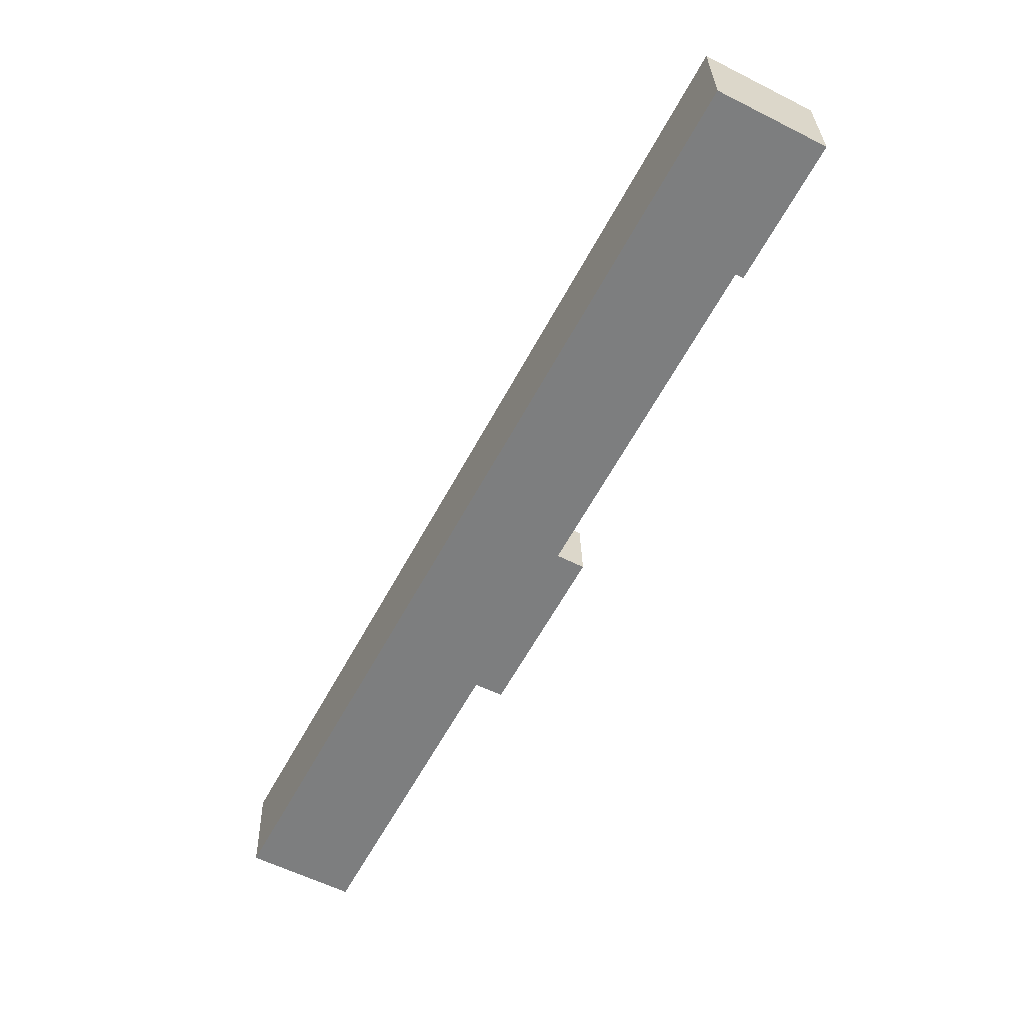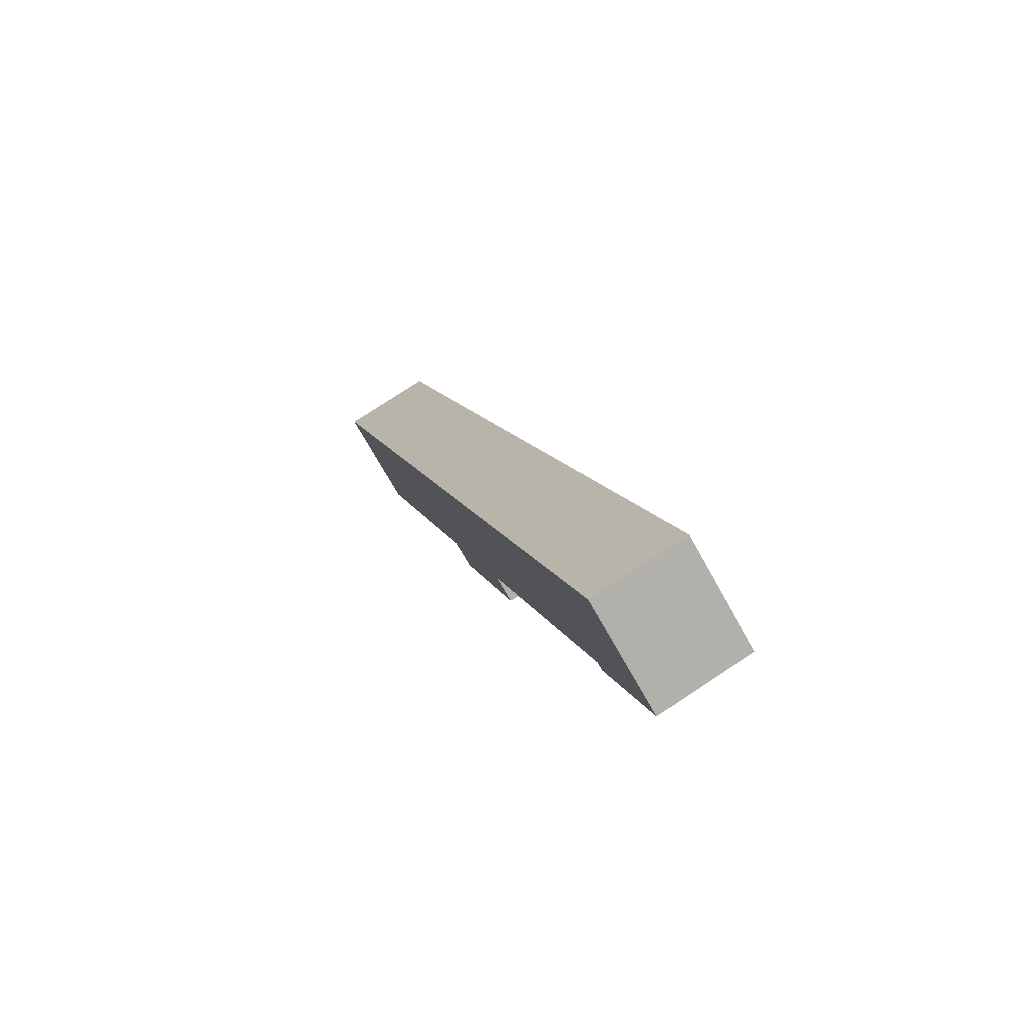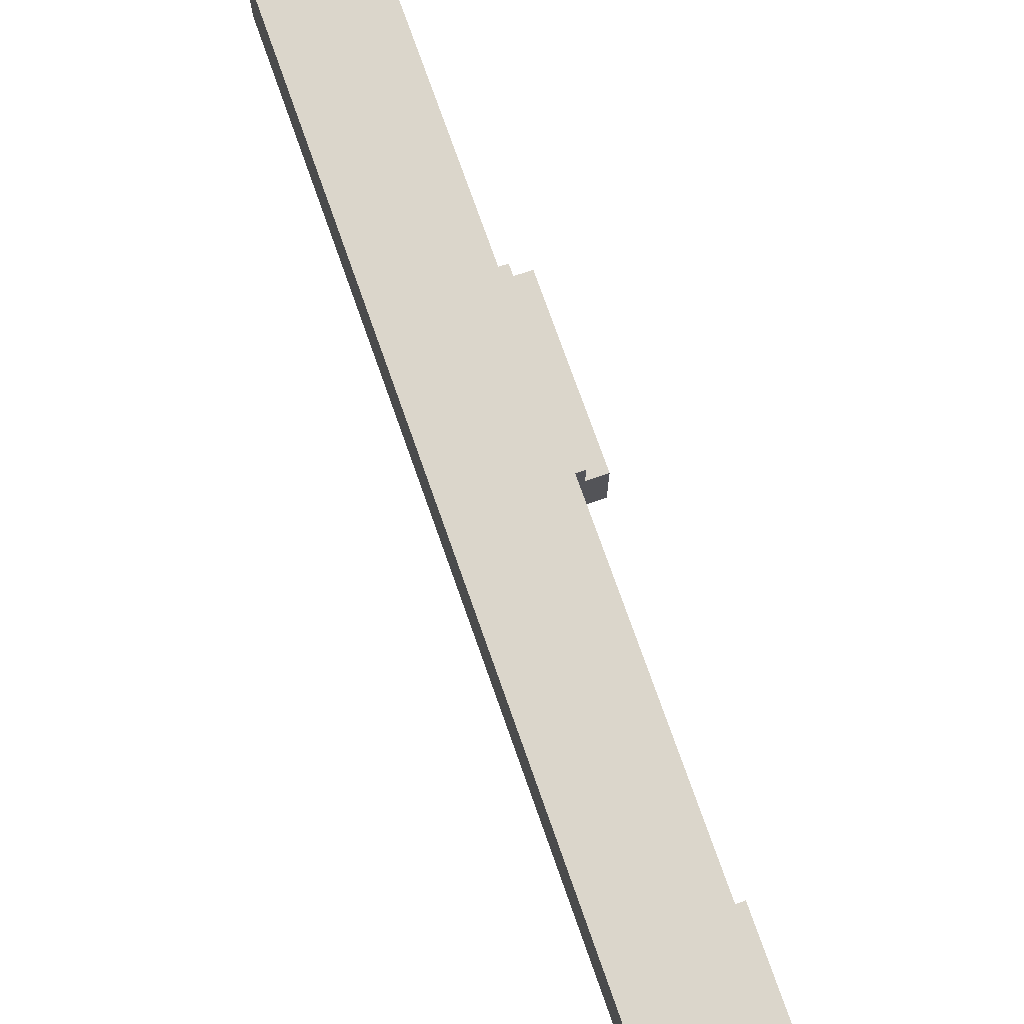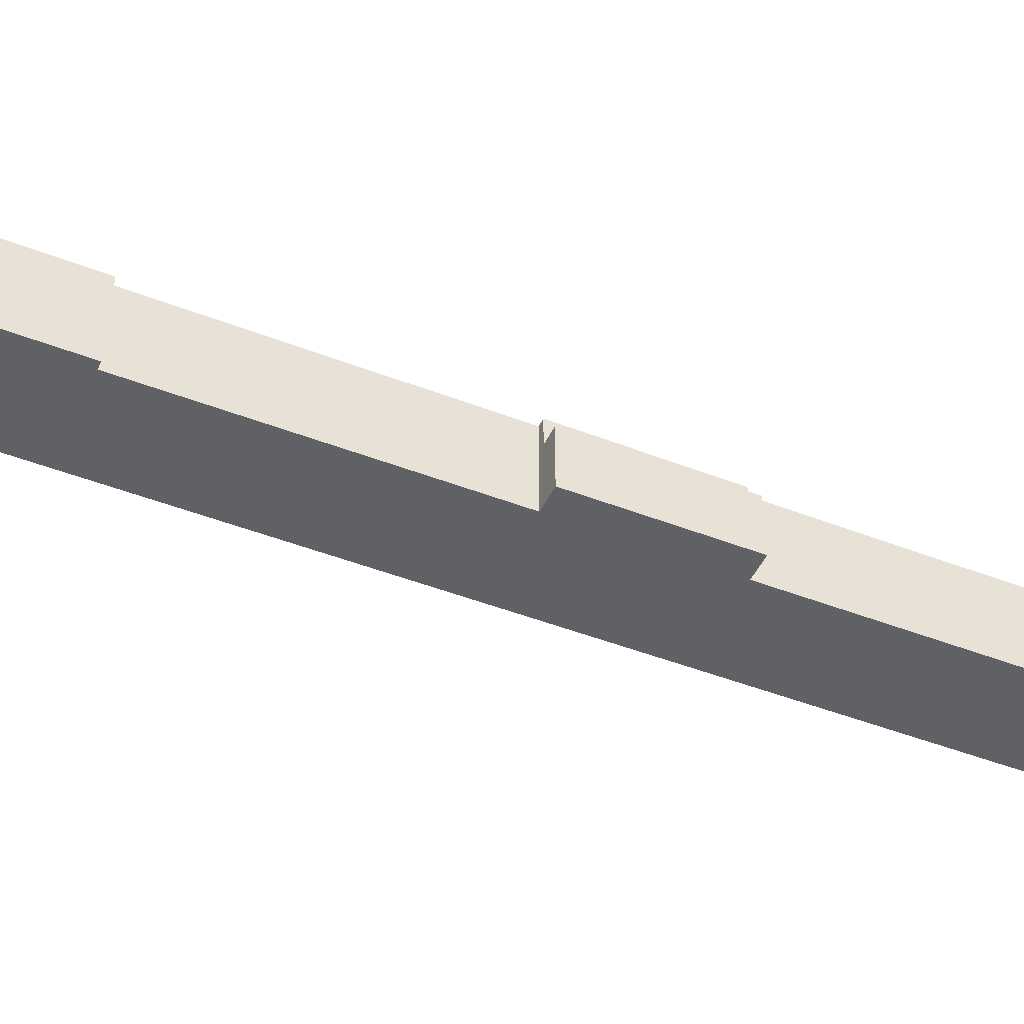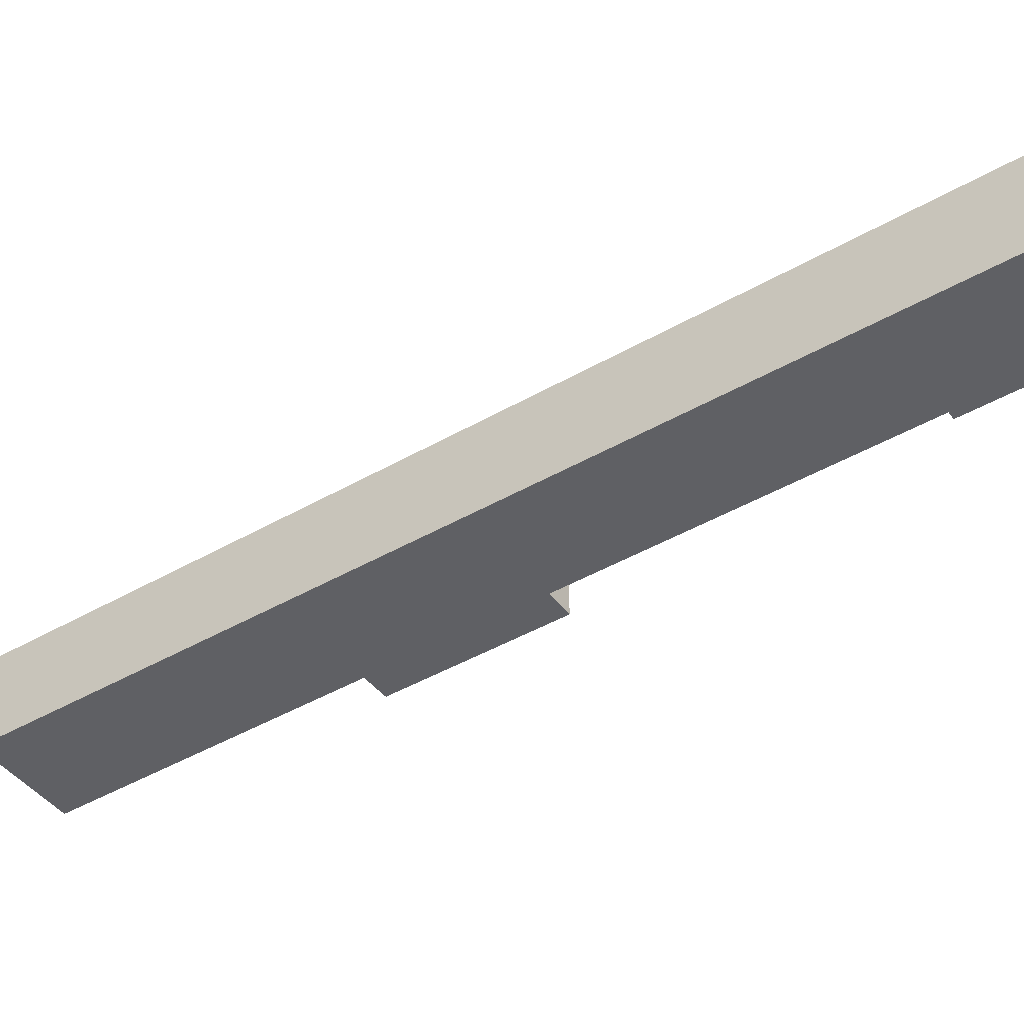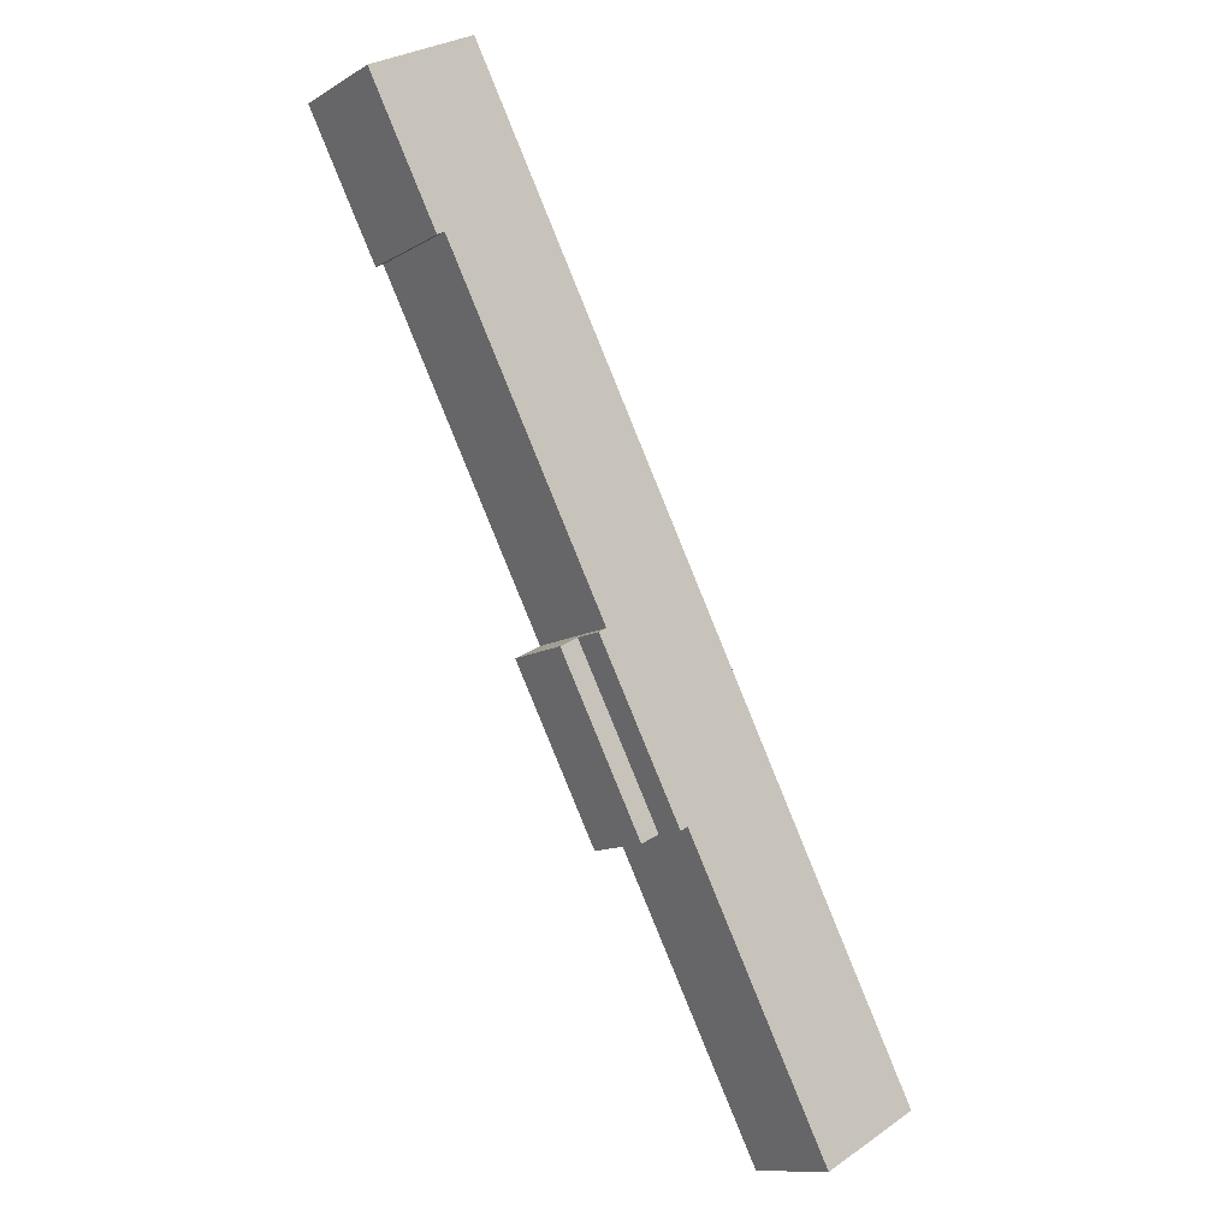
<metadata>
{"format":"obj","ext":"obj","renderer":"f3d","projection":"perspective","resolution":1024,"background":"white","views":[{"elev":30.8,"azim":-1.4,"up":"+Z"},{"elev":76.9,"azim":56.7,"up":"+Z"},{"elev":73.5,"azim":8.7,"up":"+Y"},{"elev":-45.9,"azim":93.8,"up":"+Y"},{"elev":-43.8,"azim":-27.8,"up":"+Y"},{"elev":-11.8,"azim":143.5,"up":"+Z"}]}
</metadata>
<code>
v  46.16 11.24 36.87
v  57.37 11.24 65.36
v  60.4 11.24 63.76
v  43.04 11.24 38.46
v  43.04 -2.355e-15 38.46
v  57.37 -4.002e-15 65.36
v  60.4 -3.904e-15 63.76
v  46.16 -2.257e-15 36.87
v  0 16.3 9.984e-16
v  41.74 16.3 39.12
v  16.41 16.3 -8.74
v  25.47 16.3 47.82
v  57.37 16.3 65.36
v  43.04 16.3 38.46
v  56.03 16.3 66.08
v  39.83 16.3 74.78
v  56.09 16.3 66.18
v  71 16.3 94.37
v  50.26 16.3 94.37
v  79.35 16.3 149
v  83.79 16.3 118.6
v  96.67 16.3 139.8
v  85.04 16.3 117.9
v  79.35 -9.123e-15 149
v  96.67 -8.562e-15 139.8
v  56.03 -4.046e-15 66.08
v  85.04 -7.218e-15 117.9
v  83.79 -7.259e-15 118.6
v  71 -5.779e-15 94.37
v  56.09 -4.052e-15 66.18
v  41.74 -2.396e-15 39.12
v  16.41 5.352e-16 -8.74
v  0 0 0
v  25.47 -2.928e-15 47.82
v  39.83 -4.579e-15 74.78
v  50.26 -5.779e-15 94.37
g defaultobject
f 1 2 3
f 2 1 4
f 5 2 4
f 2 5 6
f 6 3 2
f 3 6 7
f 7 1 3
f 1 7 8
f 8 4 1
f 4 8 5
f 8 6 5
f 6 8 7
f 9 10 11
f 10 9 12
f 10 13 14
f 13 10 12
f 13 12 15
f 15 12 16
f 15 16 17
f 17 16 18
f 18 16 19
f 18 19 20
f 18 20 21
f 21 20 22
f 22 23 21
f 24 22 20
f 22 24 25
f 26 13 15
f 13 26 6
f 25 23 22
f 23 25 27
f 28 18 21
f 18 28 29
f 18 29 17
f 17 29 30
f 17 30 15
f 15 30 26
f 6 14 13
f 14 6 5
f 31 11 10
f 11 31 32
f 27 21 23
f 21 27 28
f 5 10 14
f 10 5 31
f 32 9 11
f 9 32 33
f 33 12 9
f 12 33 34
f 12 34 16
f 16 34 35
f 16 35 19
f 19 35 36
f 19 36 20
f 20 36 24
f 25 28 27
f 31 33 32
f 33 31 34
f 34 31 5
f 34 5 6
f 34 6 26
f 34 26 35
f 35 26 30
f 35 30 36
f 36 30 29
f 36 29 24
f 24 29 28
f 24 28 25

</code>
